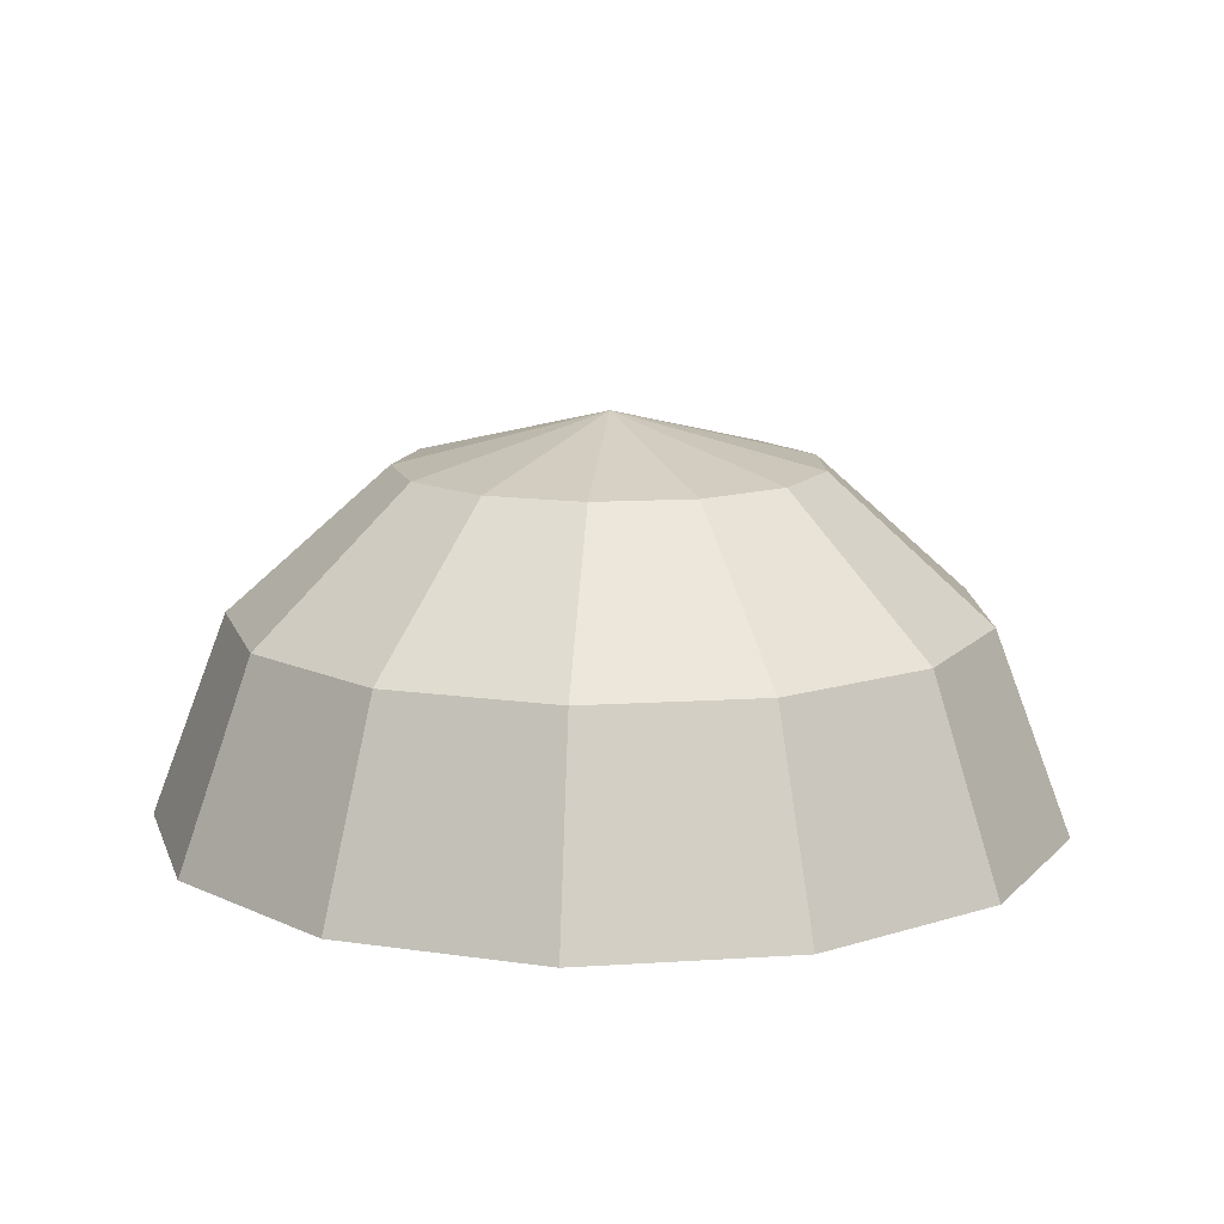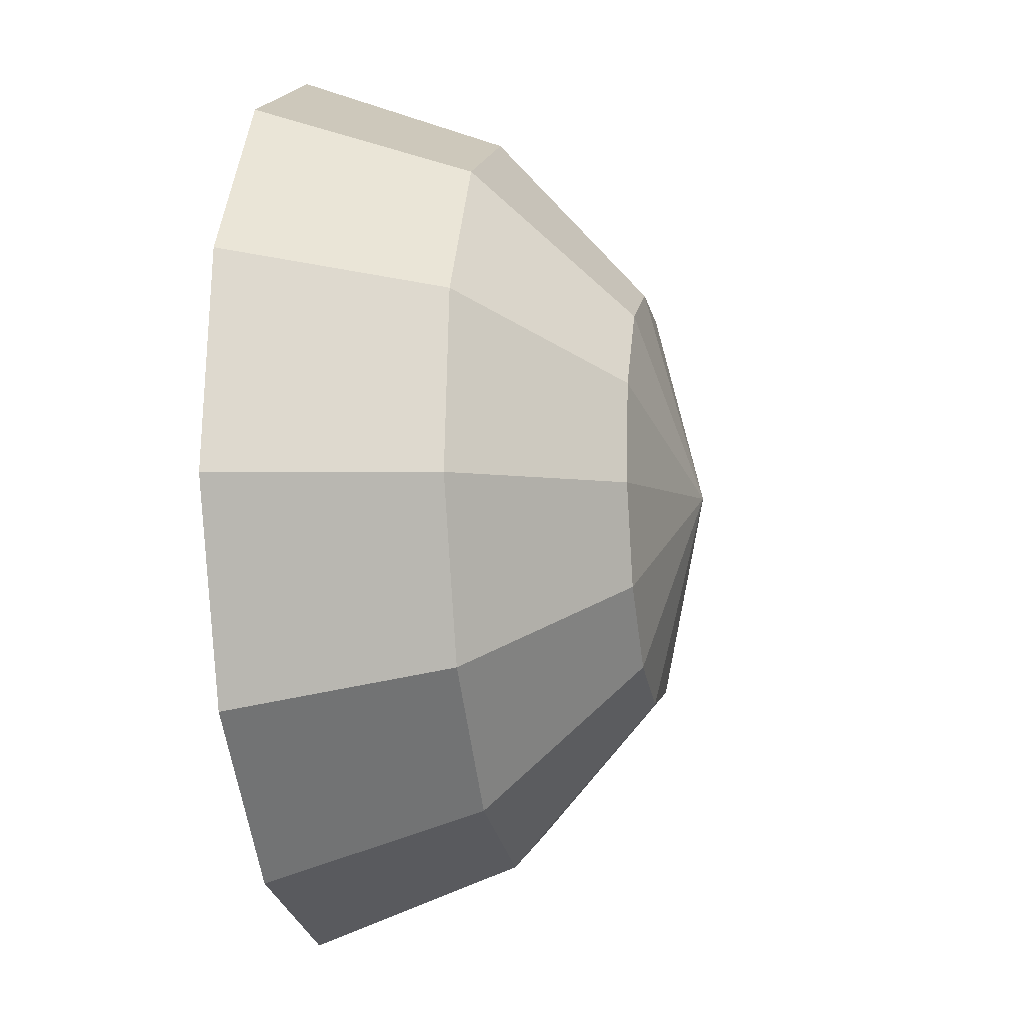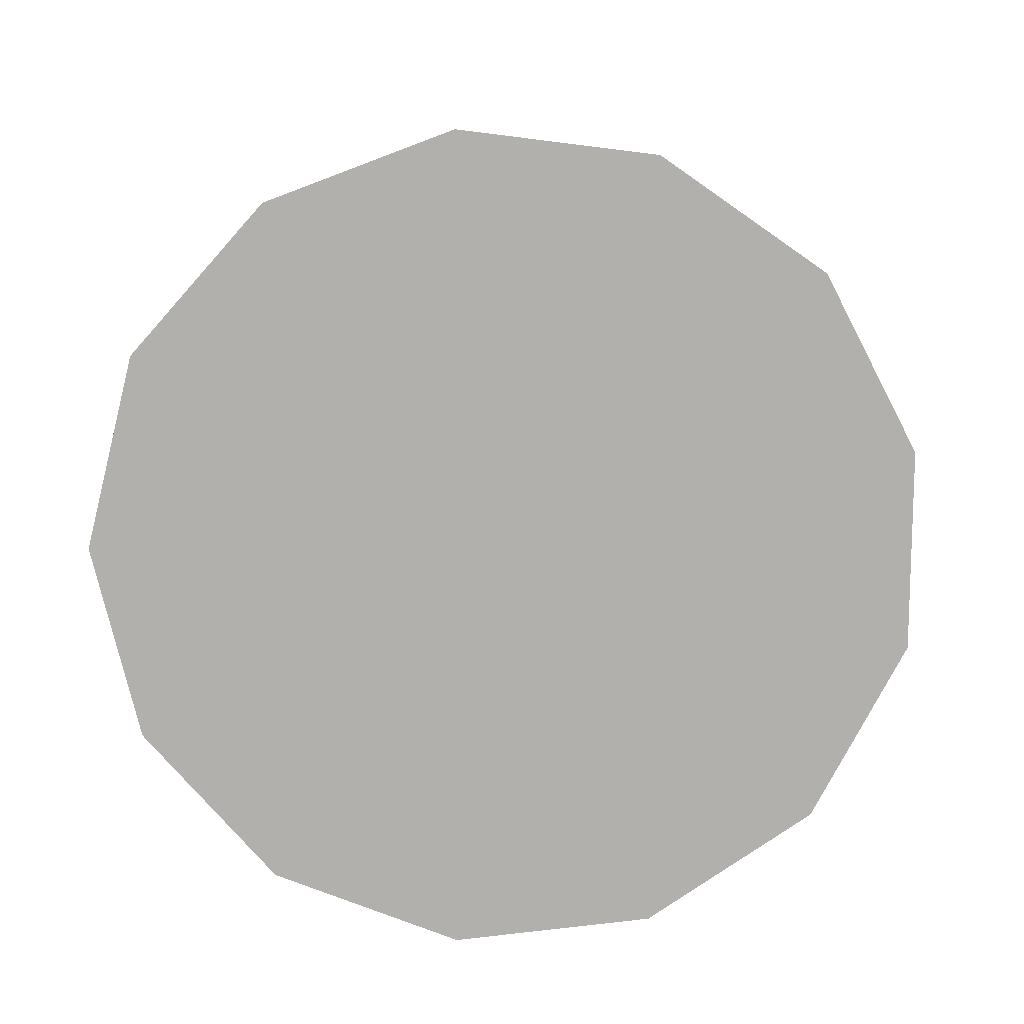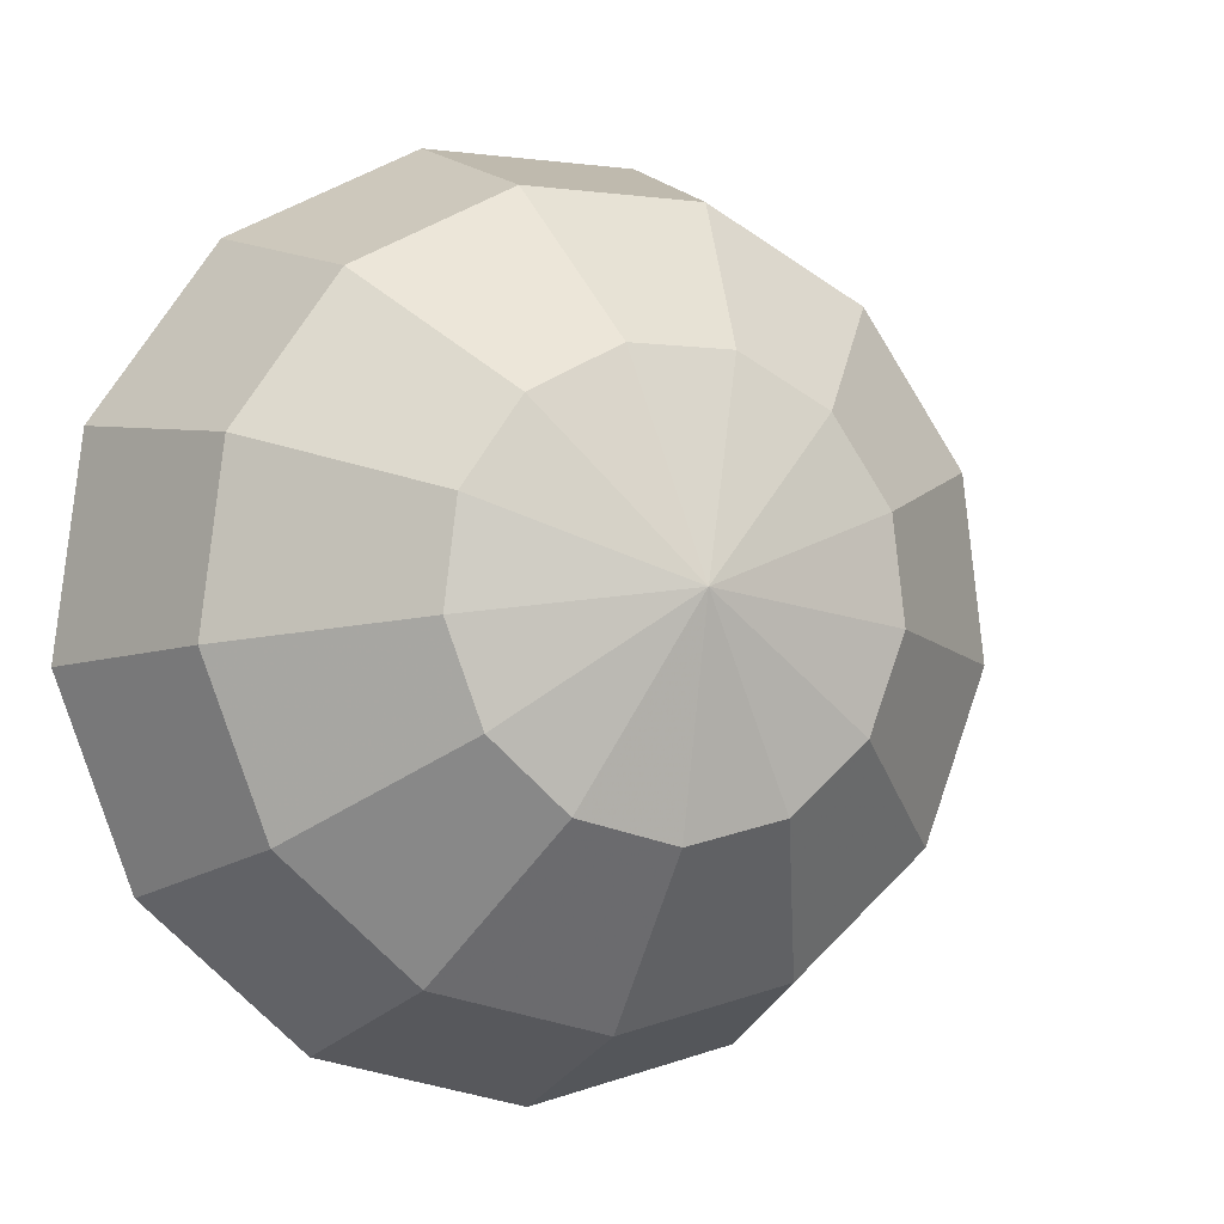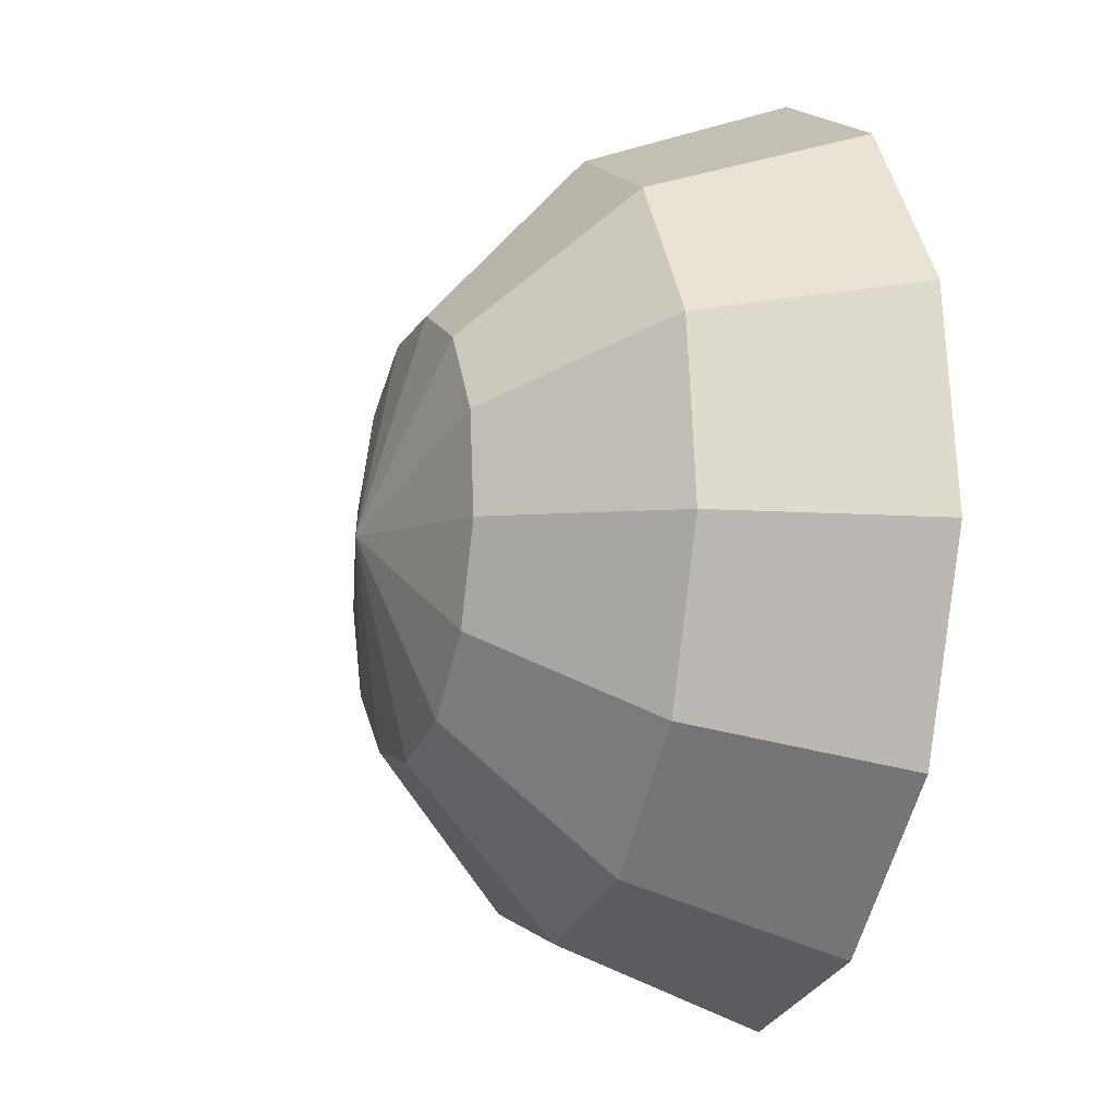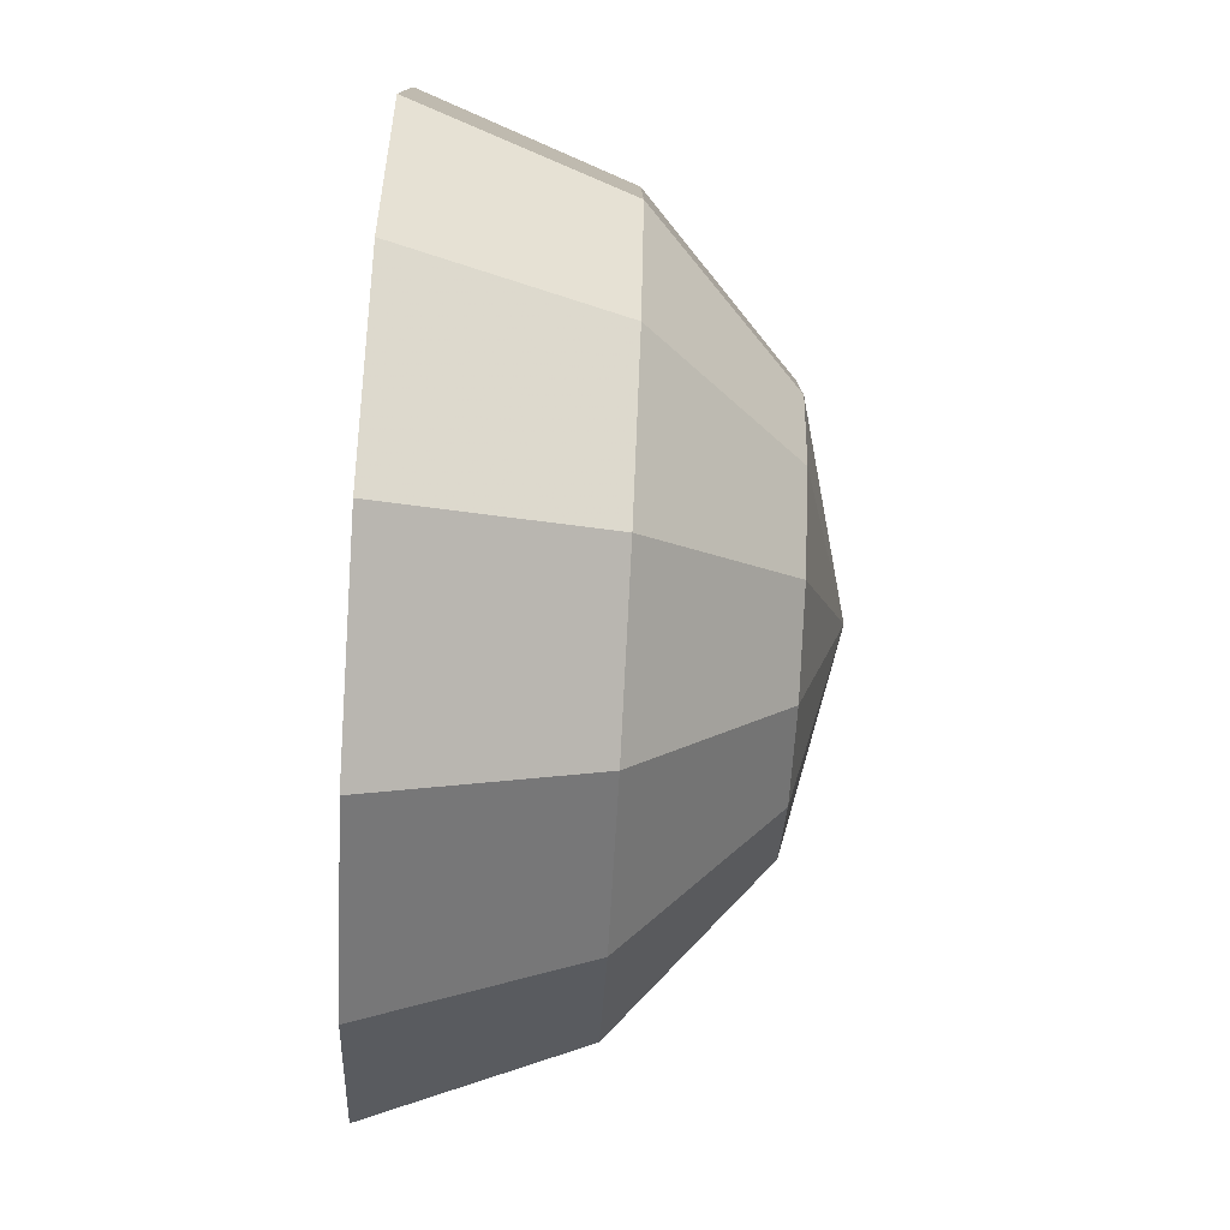
<metadata>
{"format":"obj","ext":"obj","renderer":"f3d","projection":"perspective","resolution":1024,"background":"white","views":[{"elev":12.5,"azim":19.1,"up":"+Y"},{"elev":-11.6,"azim":100.0,"up":"+Z"},{"elev":-78.6,"azim":103.7,"up":"+Y"},{"elev":-4.4,"azim":156.9,"up":"+Z"},{"elev":-12.8,"azim":-108.6,"up":"+Z"},{"elev":-71.5,"azim":86.9,"up":"+Z"}]}
</metadata>
<code>
v  0 12.82 0.204
v  -0 11.2 -6.368
v  -3.054 11.2 -5.615
v  -5.409 11.2 -3.529
v  -6.524 11.2 -0.5882
v  -6.145 11.2 2.534
v  -4.358 11.2 5.123
v  -1.573 11.2 6.585
v  1.573 11.2 6.585
v  4.358 11.2 5.123
v  6.145 11.2 2.534
v  6.524 11.2 -0.5882
v  5.409 11.2 -3.53
v  3.054 11.2 -5.615
v  -5.409 6.71 -10.1
v  -0 6.71 -11.43
v  -9.579 6.71 -6.408
v  -11.55 6.71 -1.199
v  -10.88 6.71 4.331
v  -7.718 6.71 8.916
v  -2.785 6.71 11.5
v  2.785 6.71 11.5
v  7.718 6.71 8.916
v  10.88 6.71 4.331
v  11.55 6.71 -1.199
v  9.579 6.71 -6.408
v  5.409 6.71 -10.1
v  -6.524 0.3813 -12.23
v  -0 0.3813 -13.84
v  -11.55 0.3813 -7.771
v  -13.94 0.3813 -1.488
v  -13.13 0.3813 5.182
v  -9.31 0.3813 10.71
v  -3.36 0.3813 13.84
v  3.36 0.3813 13.84
v  9.31 0.3813 10.71
v  13.13 0.3813 5.182
v  13.94 0.3813 -1.488
v  11.55 0.3813 -7.771
v  6.524 0.3813 -12.23
g Sphere001
f 1 2 3
f 1 3 4
f 1 4 5
f 1 5 6
f 1 6 7
f 1 7 8
f 1 8 9
f 1 9 10
f 1 10 11
f 1 11 12
f 1 12 13
f 1 13 14
f 1 14 2
f 15 3 2 16
f 17 4 3 15
f 18 5 4 17
f 19 6 5 18
f 20 7 6 19
f 21 8 7 20
f 22 9 8 21
f 23 10 9 22
f 24 11 10 23
f 25 12 11 24
f 26 13 12 25
f 27 14 13 26
f 16 2 14 27
f 28 15 16 29
f 30 17 15 28
f 31 18 17 30
f 32 19 18 31
f 33 20 19 32
f 34 21 20 33
f 35 22 21 34
f 36 23 22 35
f 37 24 23 36
f 38 25 24 37
f 39 26 25 38
f 40 27 26 39
f 29 16 27 40
f 40 39 38 36
f 38 37 36
f 36 35 34 32
f 34 33 32
f 40 36 32 30
f 32 31 30
f 40 30 28 29

</code>
